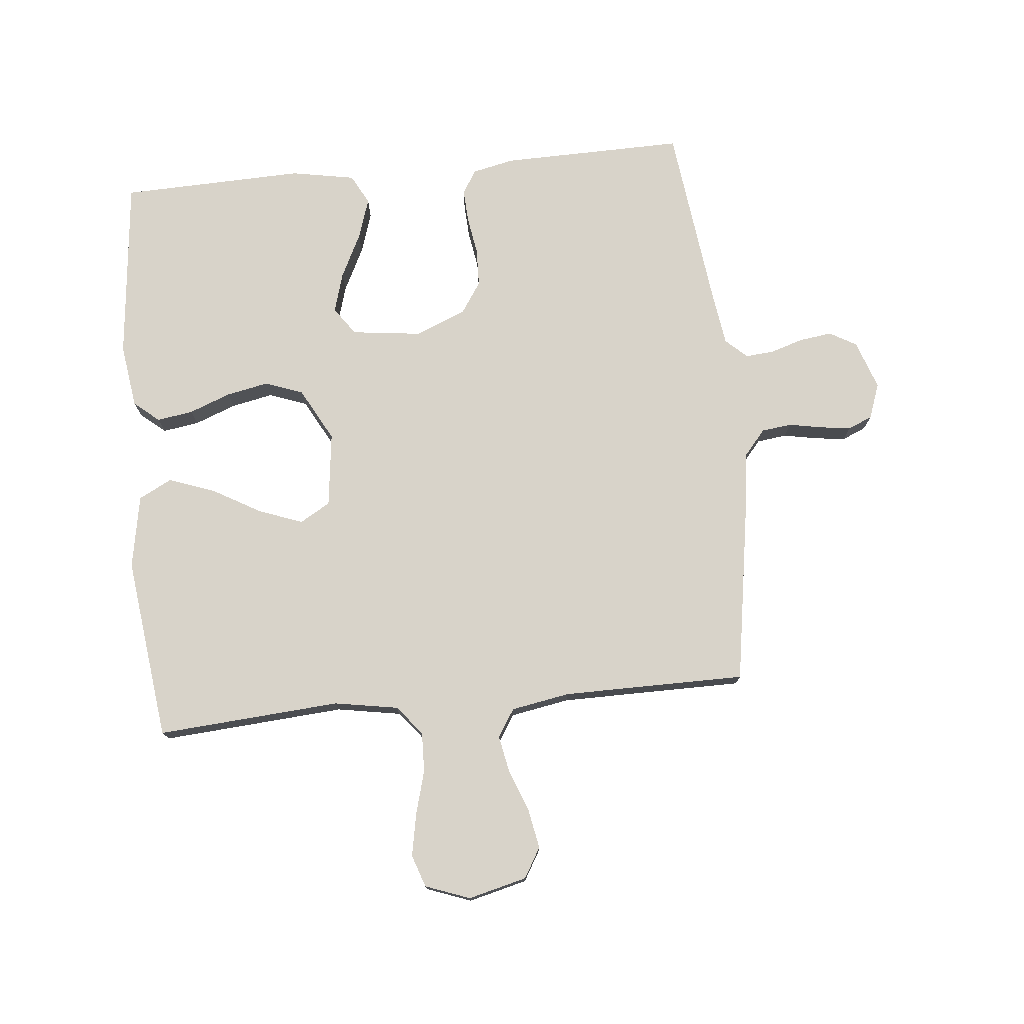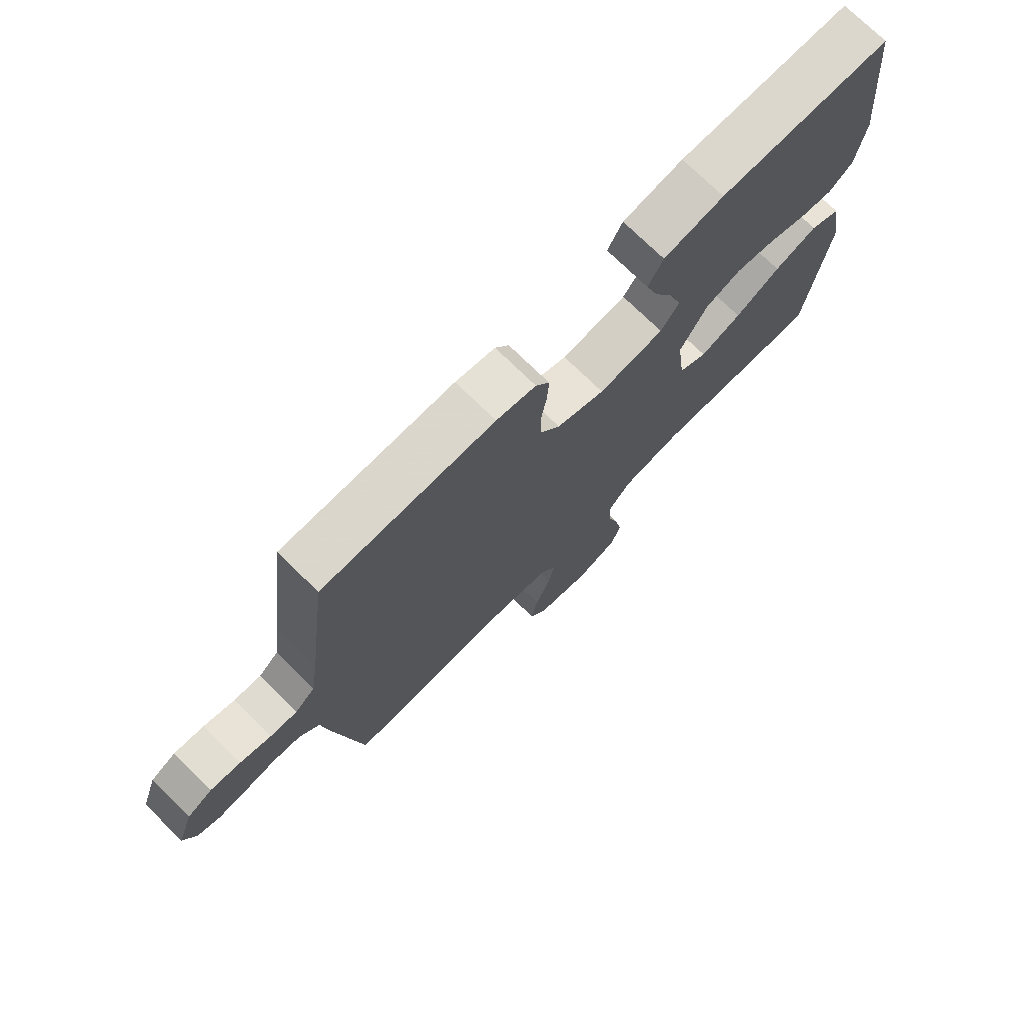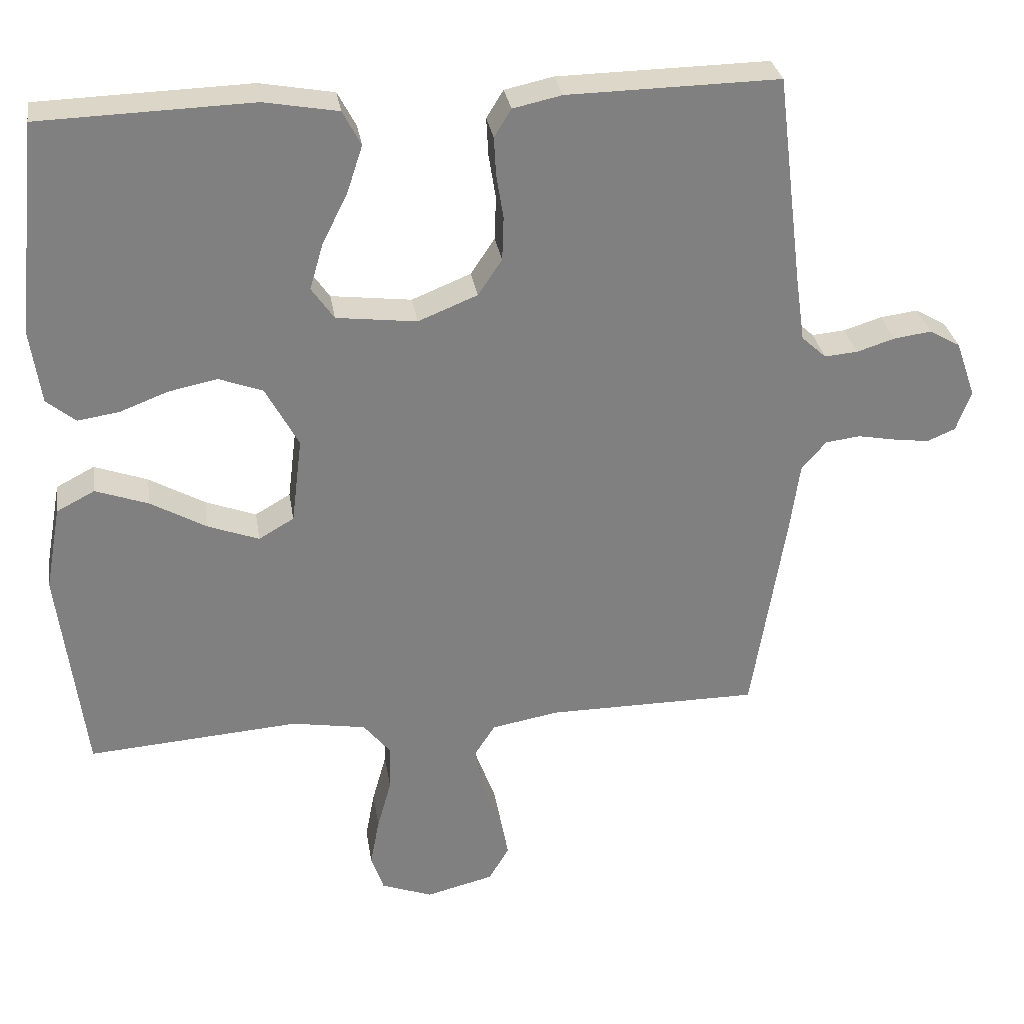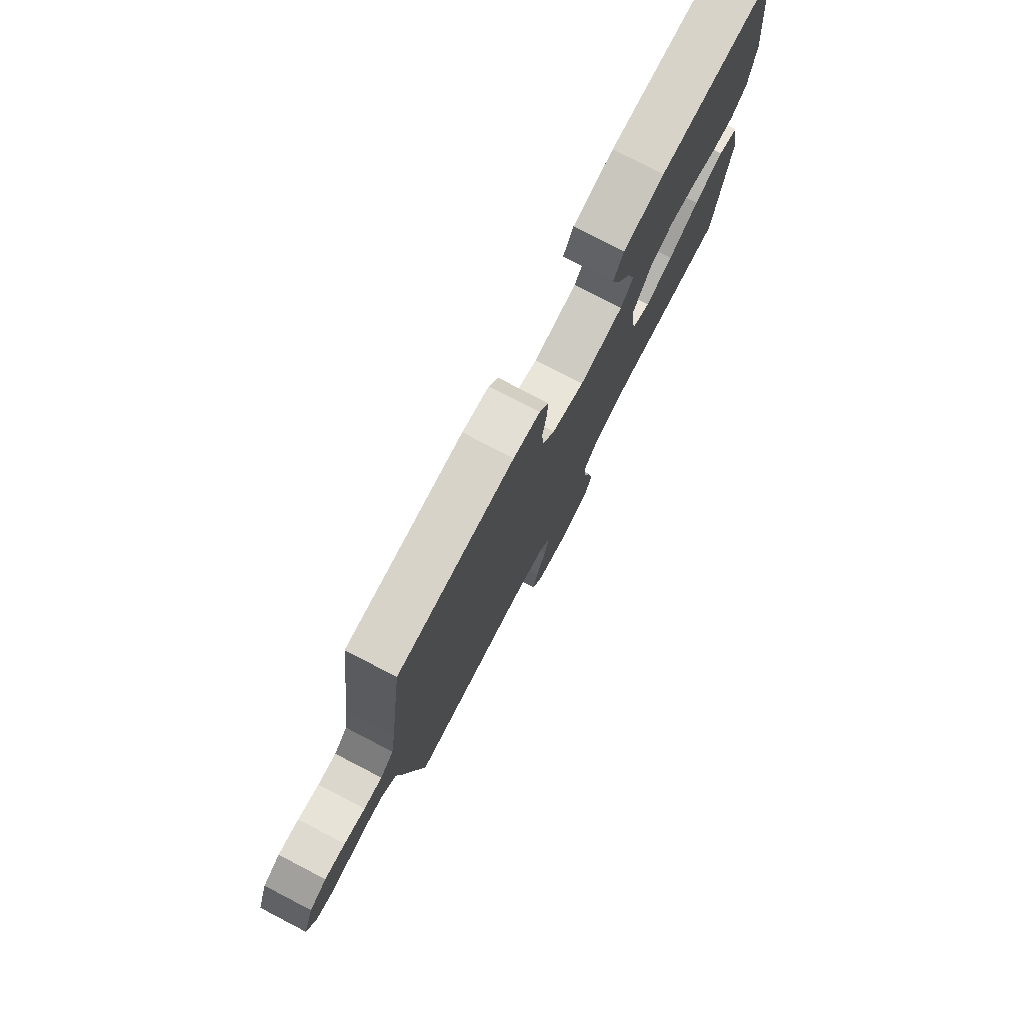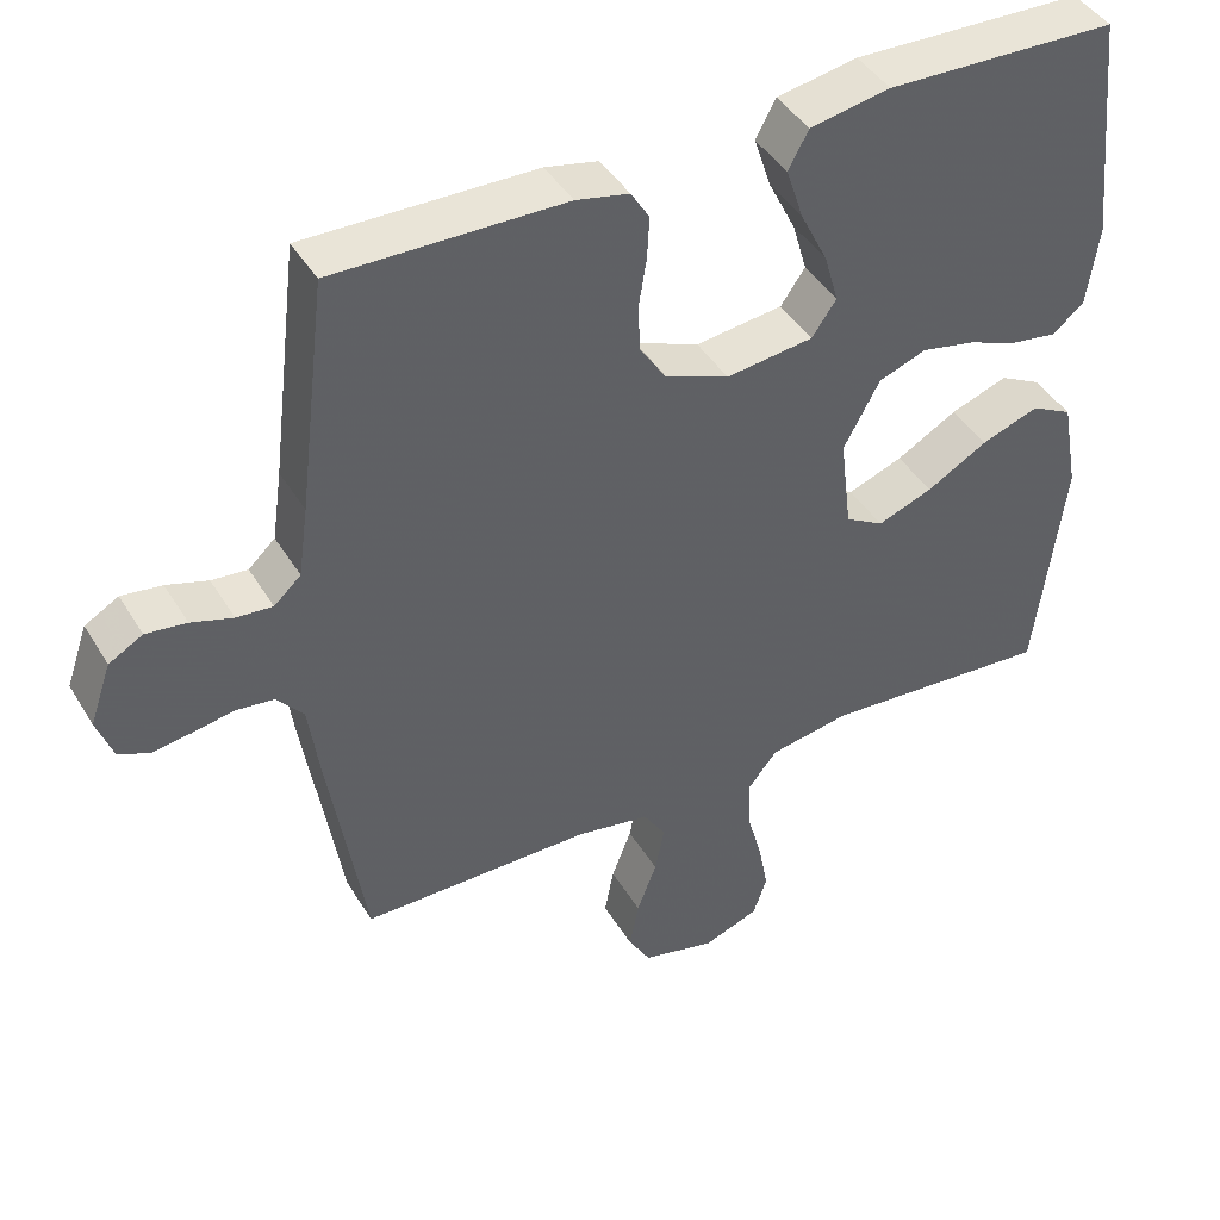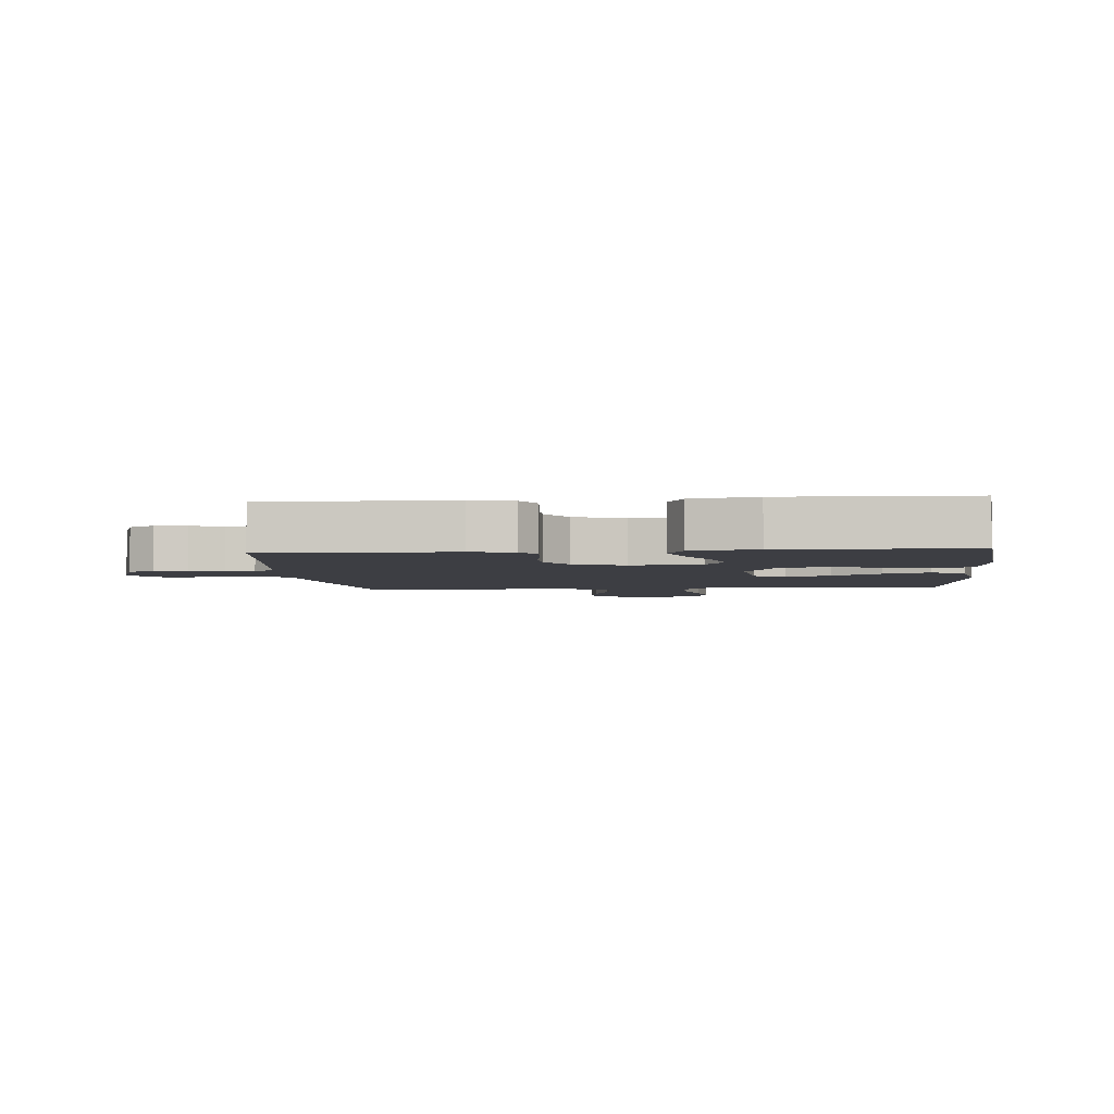
<metadata>
{"format":"obj","ext":"obj","renderer":"f3d","projection":"perspective","resolution":1024,"background":"white","views":[{"elev":76.0,"azim":174.4,"up":"+Y"},{"elev":74.3,"azim":-45.6,"up":"+Z"},{"elev":30.4,"azim":171.1,"up":"+Z"},{"elev":78.1,"azim":-62.6,"up":"+Z"},{"elev":43.1,"azim":-29.0,"up":"+Z"},{"elev":-3.7,"azim":5.3,"up":"+Y"}]}
</metadata>
<code>
v -0.5 0.07 0.5
v -0.2 0.07 0.495
v -0.131 0.07 0.48
v -0.107 0.07 0.441
v -0.11 0.07 0.386
v -0.12 0.07 0.324
v -0.118 0.07 0.262
v -0.084 0.07 0.211
v 0 0.07 0.177
v 0.114 0.07 0.191
v 0.146 0.07 0.237
v 0.127 0.07 0.302
v 0.091 0.07 0.374
v 0.069 0.07 0.441
v 0.095 0.07 0.49
v 0.2 0.07 0.509
v 0.5 0.07 0.5
v 0.531 0.07 0.2
v 0.516 0.07 0.095
v 0.475 0.07 0.061
v 0.416 0.07 0.07
v 0.348 0.07 0.096
v 0.279 0.07 0.11
v 0.217 0.07 0.087
v 0.17 0.07 0
v 0.185 0.07 -0.122
v 0.235 0.07 -0.151
v 0.307 0.07 -0.124
v 0.386 0.07 -0.079
v 0.461 0.07 -0.052
v 0.515 0.07 -0.08
v 0.537 0.07 -0.2
v 0.5 0.07 -0.5
v 0.2 0.07 -0.478
v 0.095 0.07 -0.496
v 0.056 0.07 -0.544
v 0.058 0.07 -0.609
v 0.078 0.07 -0.681
v 0.091 0.07 -0.75
v 0.073 0.07 -0.803
v 0 0.07 -0.83
v -0.096 0.07 -0.806
v -0.125 0.07 -0.757
v -0.113 0.07 -0.693
v -0.087 0.07 -0.625
v -0.075 0.07 -0.563
v -0.104 0.07 -0.518
v -0.2 0.07 -0.501
v -0.5 0.07 -0.5
v -0.548 0.07 -0.2
v -0.561 0.07 -0.105
v -0.596 0.07 -0.064
v -0.645 0.07 -0.058
v -0.699 0.07 -0.068
v -0.75 0.07 -0.075
v -0.79 0.07 -0.058
v -0.811 0.07 0
v -0.783 0.07 0.08
v -0.739 0.07 0.105
v -0.686 0.07 0.098
v -0.632 0.07 0.081
v -0.585 0.07 0.077
v -0.55 0.07 0.109
v -0.537 0.07 0.2
v -0.5 0 0.5
v -0.2 0 0.495
v -0.131 0 0.48
v -0.107 0 0.441
v -0.11 0 0.386
v -0.12 0 0.324
v -0.118 0 0.262
v -0.084 0 0.211
v 0 0 0.177
v 0.114 0 0.191
v 0.146 0 0.237
v 0.127 0 0.302
v 0.091 0 0.374
v 0.069 0 0.441
v 0.095 0 0.49
v 0.2 0 0.509
v 0.5 0 0.5
v 0.531 0 0.2
v 0.516 0 0.095
v 0.475 0 0.061
v 0.416 0 0.07
v 0.348 0 0.096
v 0.279 0 0.11
v 0.217 0 0.087
v 0.17 0 0
v 0.185 0 -0.122
v 0.235 0 -0.151
v 0.307 0 -0.124
v 0.386 0 -0.079
v 0.461 0 -0.052
v 0.515 0 -0.08
v 0.537 0 -0.2
v 0.5 0 -0.5
v 0.2 0 -0.478
v 0.095 0 -0.496
v 0.056 0 -0.544
v 0.058 0 -0.609
v 0.078 0 -0.681
v 0.091 0 -0.75
v 0.073 0 -0.803
v 0 0 -0.83
v -0.096 0 -0.806
v -0.125 0 -0.757
v -0.113 0 -0.693
v -0.087 0 -0.625
v -0.075 0 -0.563
v -0.104 0 -0.518
v -0.2 0 -0.501
v -0.5 0 -0.5
v -0.548 0 -0.2
v -0.561 0 -0.105
v -0.596 0 -0.064
v -0.645 0 -0.058
v -0.699 0 -0.068
v -0.75 0 -0.075
v -0.79 0 -0.058
v -0.811 0 0
v -0.783 0 0.08
v -0.739 0 0.105
v -0.686 0 0.098
v -0.632 0 0.081
v -0.585 0 0.077
v -0.55 0 0.109
v -0.537 0 0.2
f 58 59 60 61
f 58 61 62
f 57 58 62
f 56 57 62
f 53 54 55 56
f 53 56 62
f 52 53 62 63
f 48 49 50 51
f 47 48 51 52
f 42 43 44 45
f 42 45 46
f 41 42 46
f 40 41 46
f 37 38 39 40
f 37 40 46
f 36 37 46 47
f 31 32 33 34
f 31 34 35
f 28 29 30 31
f 27 28 31 35
f 26 27 35 36
f 19 20 21 22
f 19 22 23
f 18 19 23
f 17 18 23
f 16 17 23 24
f 12 13 14 15
f 11 12 15 16
f 3 4 5 6
f 3 6 7
f 64 1 2 3
f 63 64 3 7
f 25 26 36 47
f 25 47 52 63
f 11 16 24 25
f 10 11 25
f 9 10 25 63
f 63 7 8
f 8 9 63
f 125 124 123 122
f 126 125 122
f 126 122 121
f 126 121 120
f 120 119 118 117
f 126 120 117
f 127 126 117 116
f 115 114 113 112
f 116 115 112 111
f 109 108 107 106
f 110 109 106
f 110 106 105
f 110 105 104
f 104 103 102 101
f 110 104 101
f 111 110 101 100
f 98 97 96 95
f 99 98 95
f 95 94 93 92
f 99 95 92 91
f 100 99 91 90
f 86 85 84 83
f 87 86 83
f 87 83 82
f 87 82 81
f 88 87 81 80
f 79 78 77 76
f 80 79 76 75
f 70 69 68 67
f 71 70 67
f 67 66 65 128
f 71 67 128 127
f 111 100 90 89
f 127 116 111 89
f 89 88 80 75
f 89 75 74
f 127 89 74 73
f 72 71 127
f 127 73 72
f 1 65 66 2
f 2 66 67 3
f 3 67 68 4
f 4 68 69 5
f 5 69 70 6
f 6 70 71 7
f 7 71 72 8
f 8 72 73 9
f 9 73 74 10
f 10 74 75 11
f 11 75 76 12
f 12 76 77 13
f 13 77 78 14
f 14 78 79 15
f 15 79 80 16
f 16 80 81 17
f 17 81 82 18
f 18 82 83 19
f 19 83 84 20
f 20 84 85 21
f 21 85 86 22
f 22 86 87 23
f 23 87 88 24
f 24 88 89 25
f 25 89 90 26
f 26 90 91 27
f 27 91 92 28
f 28 92 93 29
f 29 93 94 30
f 30 94 95 31
f 31 95 96 32
f 32 96 97 33
f 33 97 98 34
f 34 98 99 35
f 35 99 100 36
f 36 100 101 37
f 37 101 102 38
f 38 102 103 39
f 39 103 104 40
f 40 104 105 41
f 41 105 106 42
f 42 106 107 43
f 43 107 108 44
f 44 108 109 45
f 45 109 110 46
f 46 110 111 47
f 47 111 112 48
f 48 112 113 49
f 49 113 114 50
f 50 114 115 51
f 51 115 116 52
f 52 116 117 53
f 53 117 118 54
f 54 118 119 55
f 55 119 120 56
f 56 120 121 57
f 57 121 122 58
f 58 122 123 59
f 59 123 124 60
f 60 124 125 61
f 61 125 126 62
f 62 126 127 63
f 63 127 128 64
f 64 128 65 1

</code>
